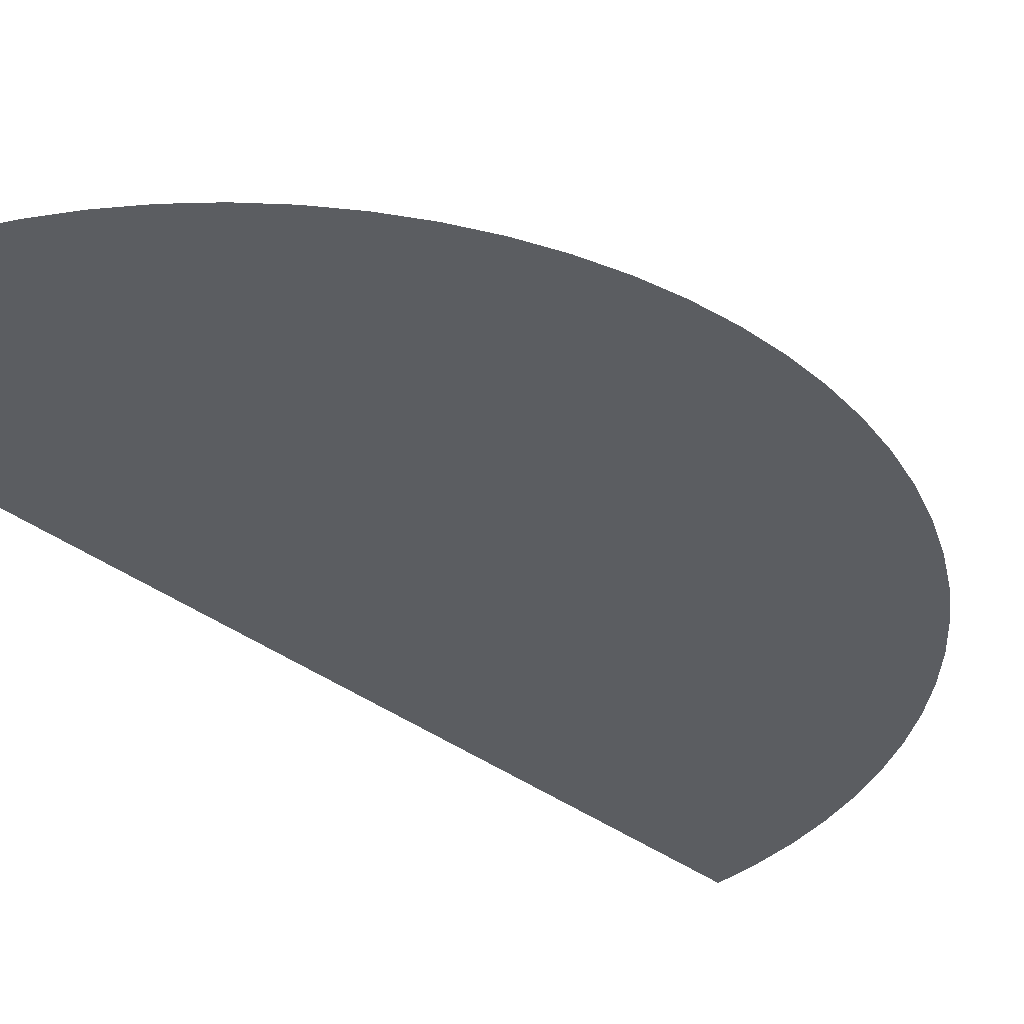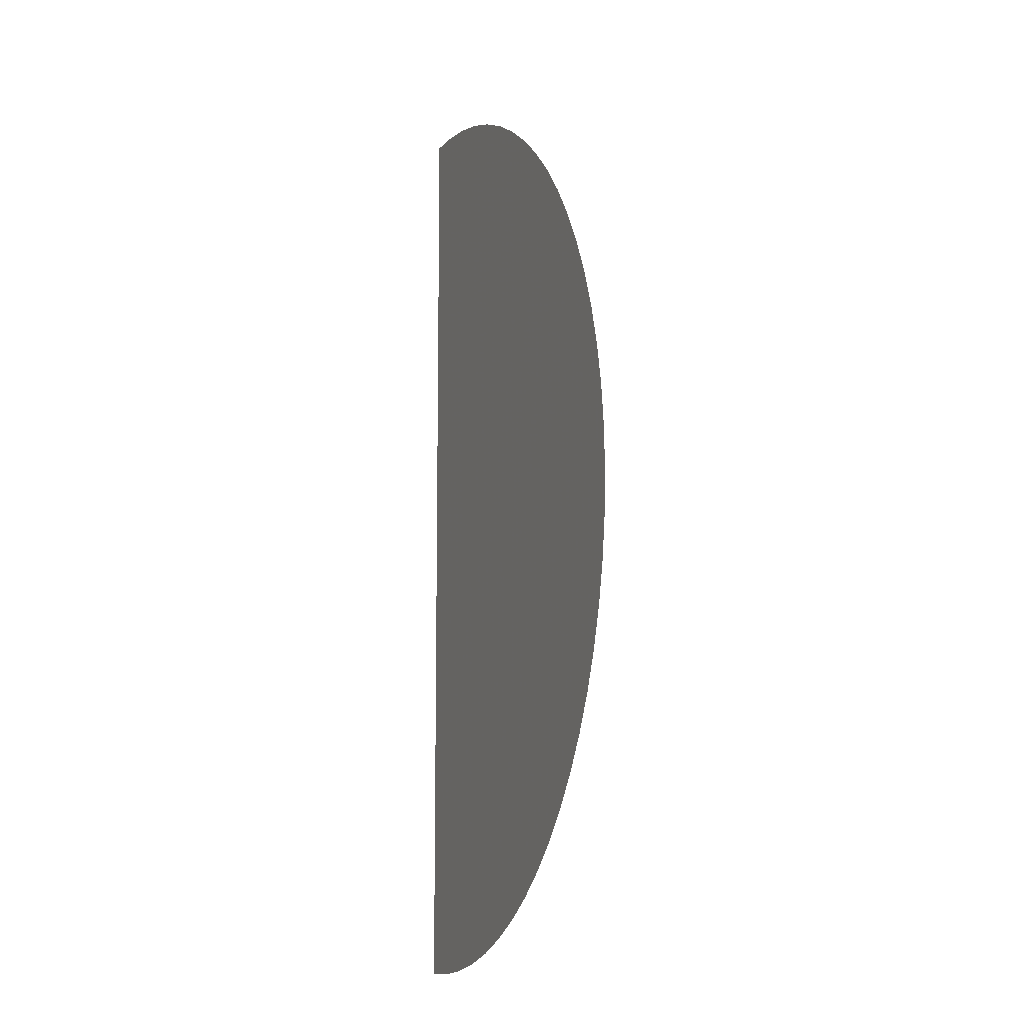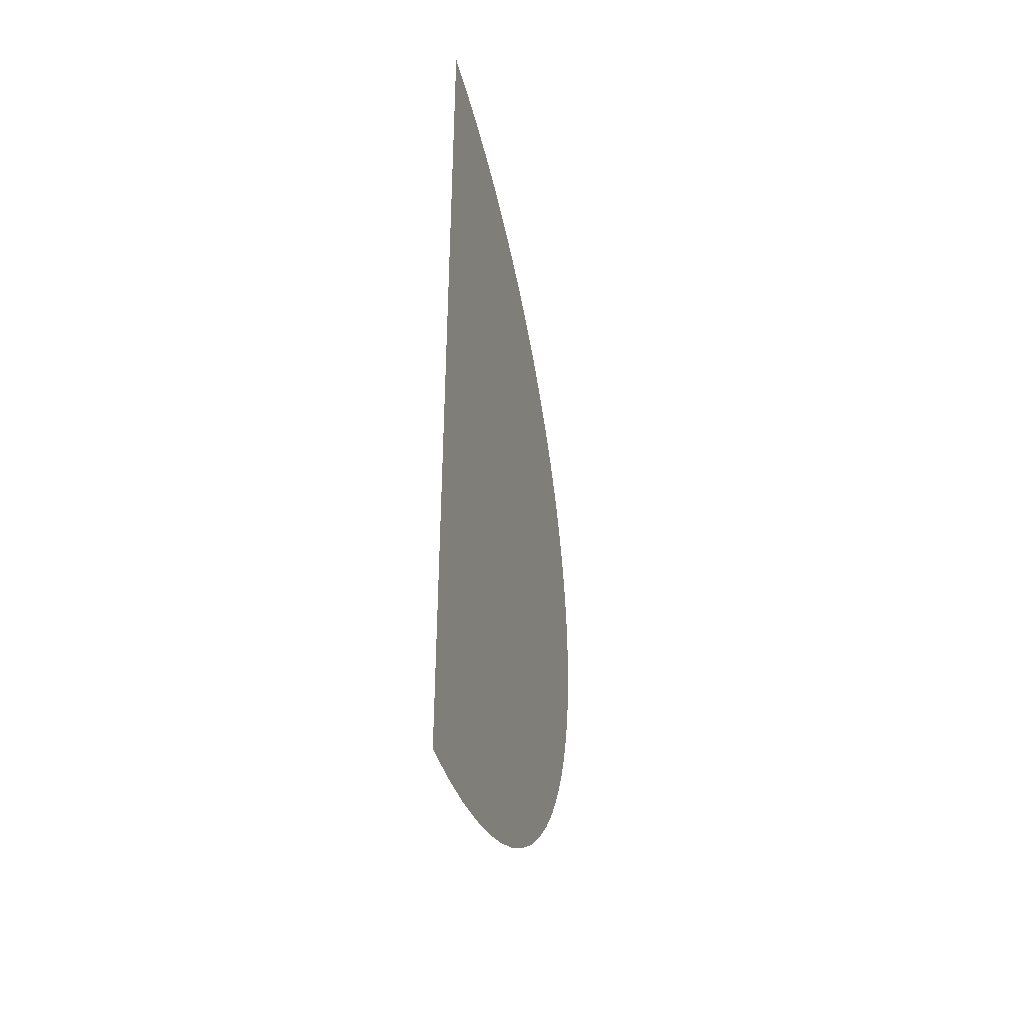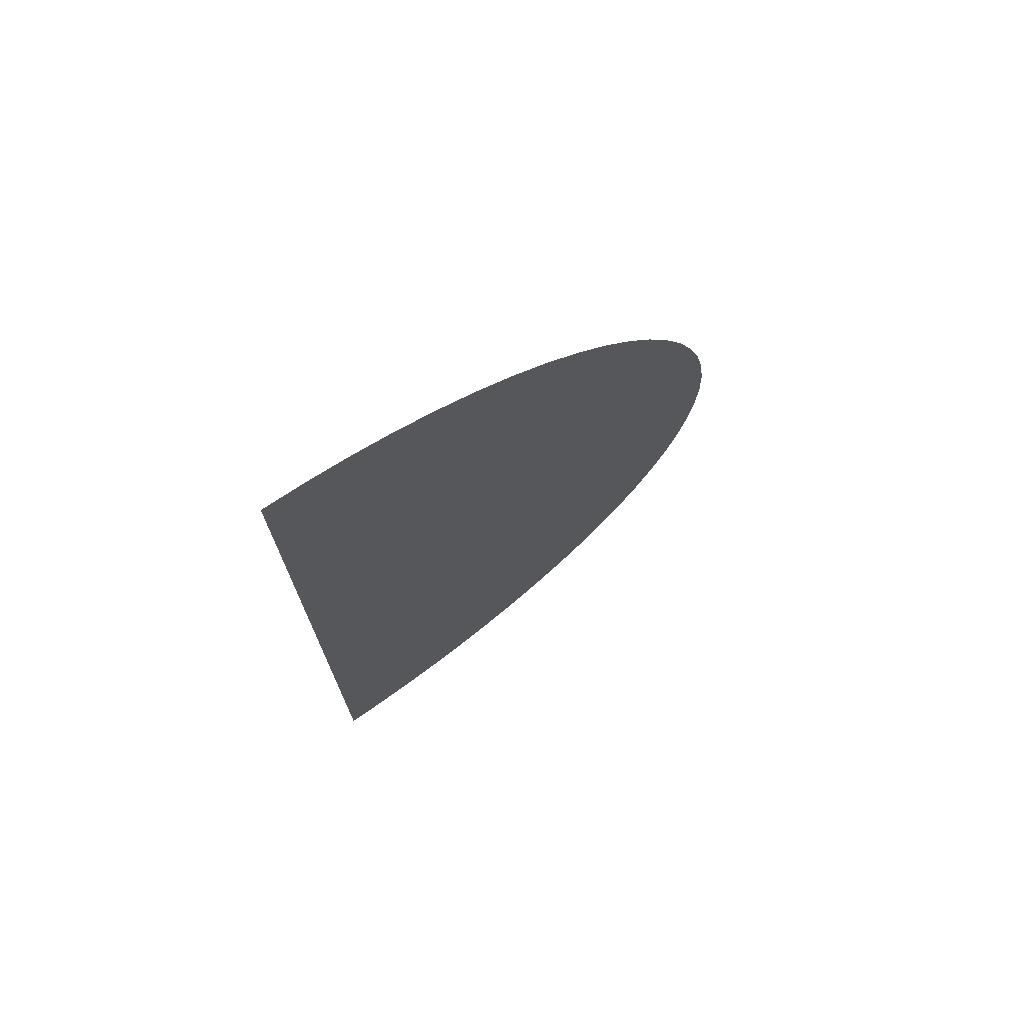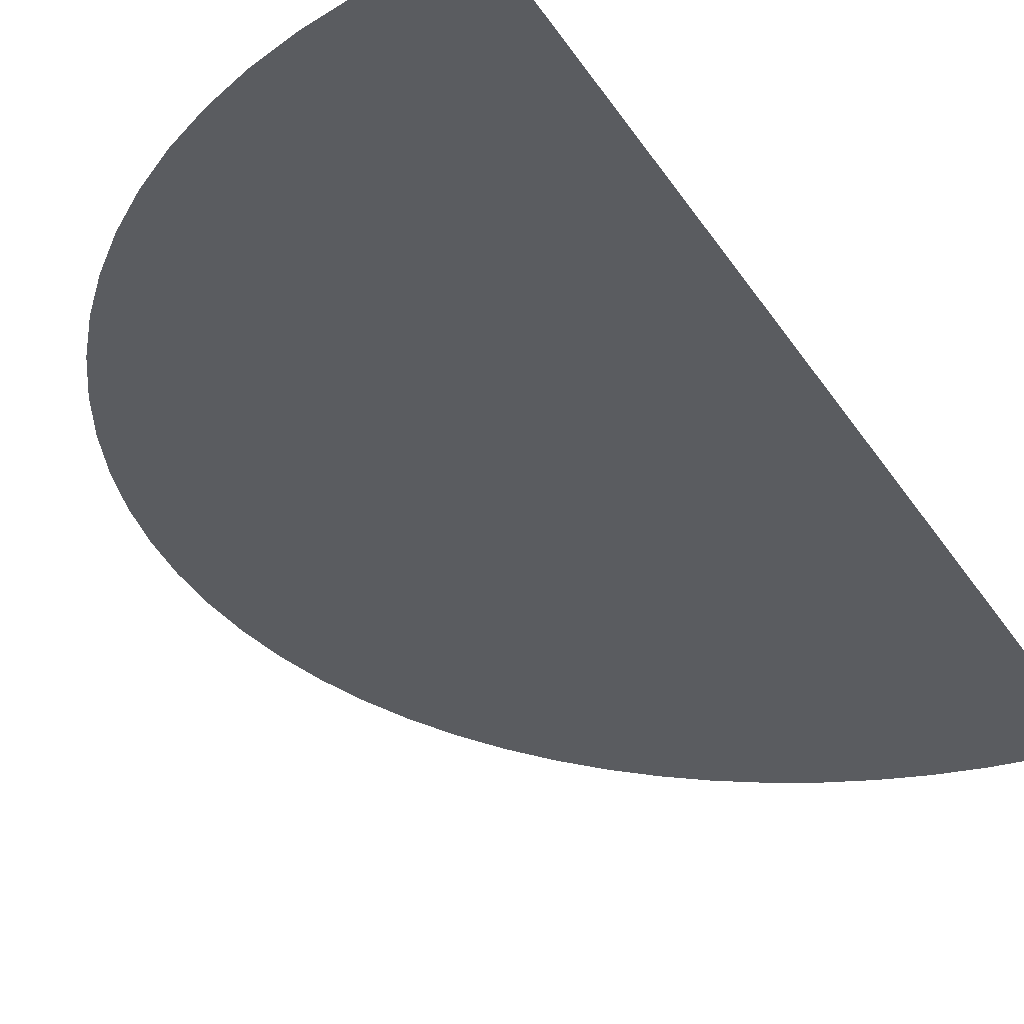
<metadata>
{"format":"obj","ext":"obj","renderer":"f3d","projection":"perspective","resolution":1024,"background":"white","views":[{"elev":-35.6,"azim":44.5,"up":"+Y"},{"elev":-10.1,"azim":68.9,"up":"+Z"},{"elev":-43.7,"azim":-74.9,"up":"+Z"},{"elev":74.1,"azim":-34.3,"up":"+Z"},{"elev":-34.4,"azim":-151.9,"up":"+Y"}]}
</metadata>
<code>
v 25.56 0 -4.987
v 25.56 0 7.556
v 26.1 0 7.532
v 26.64 0 7.46
v 27.18 0 7.342
v 27.7 0 7.177
v 28.21 0 6.968
v 28.69 0 6.715
v 29.15 0 6.421
v 29.59 0 6.088
v 29.99 0 5.719
v 30.36 0 5.315
v 30.69 0 4.881
v 30.99 0 4.42
v 31.24 0 3.935
v 31.45 0 3.429
v 31.61 0 2.907
v 31.73 0 2.373
v 31.8 0 1.831
v 31.83 0 1.284
v 31.8 0 0.738
v 31.73 0 0.195
v 31.61 0 -0.339
v 31.45 0 -0.861
v 31.24 0 -1.366
v 30.99 0 -1.851
v 30.69 0 -2.313
v 30.36 0 -2.747
v 29.99 0 -3.15
v 29.59 0 -3.52
v 29.15 0 -3.853
v 28.69 0 -4.147
v 28.21 0 -4.399
v 27.7 0 -4.609
v 27.18 0 -4.773
v 26.64 0 -4.892
v 26.1 0 -4.963
g CityEngineShapeMaterial
f 1 2 3 4 5 6 7 8 9 10 11 12 13 14 15 16 17 18 19 20 21 22 23 24 25 26 27 28 29 30 31 32 33 34 35 36 37

</code>
